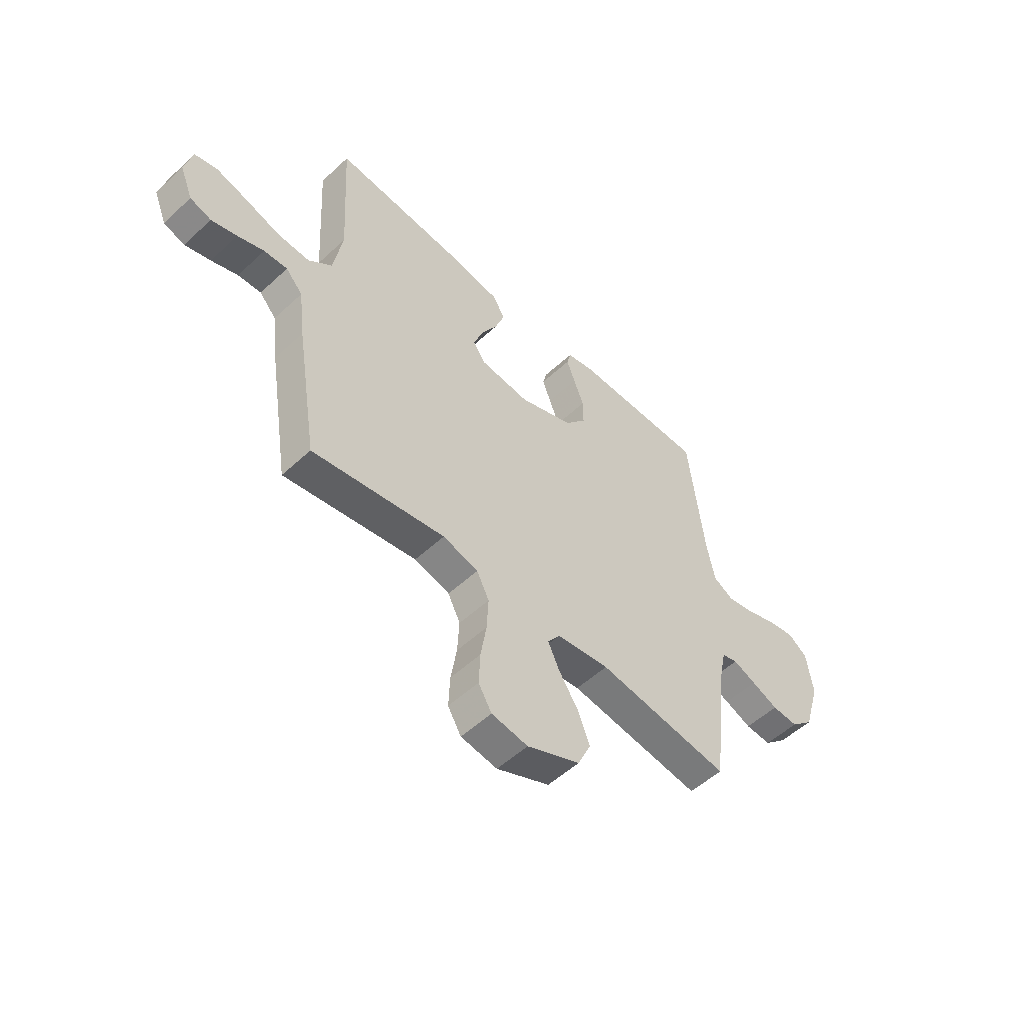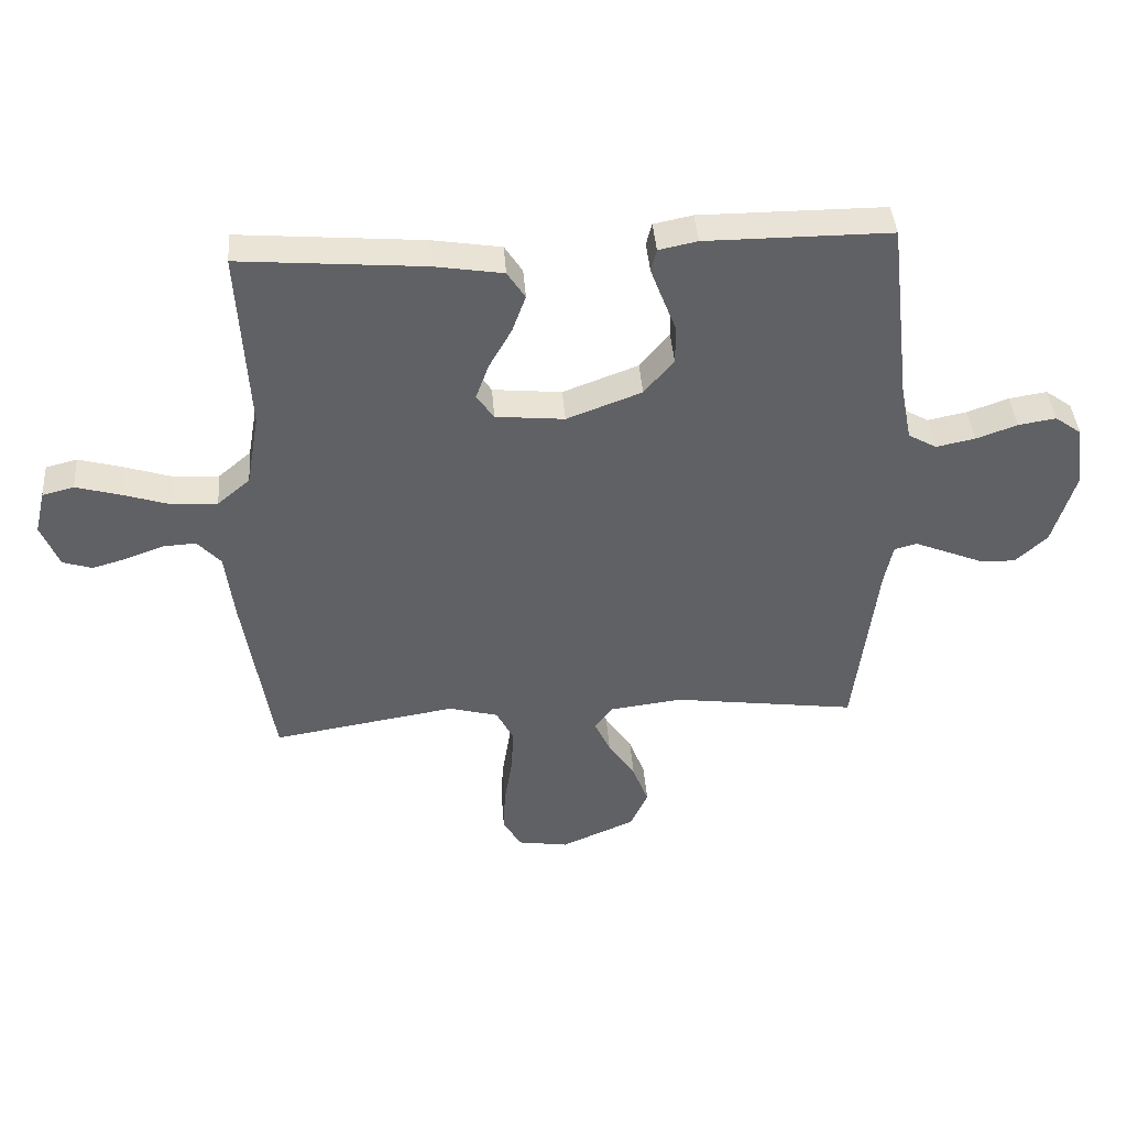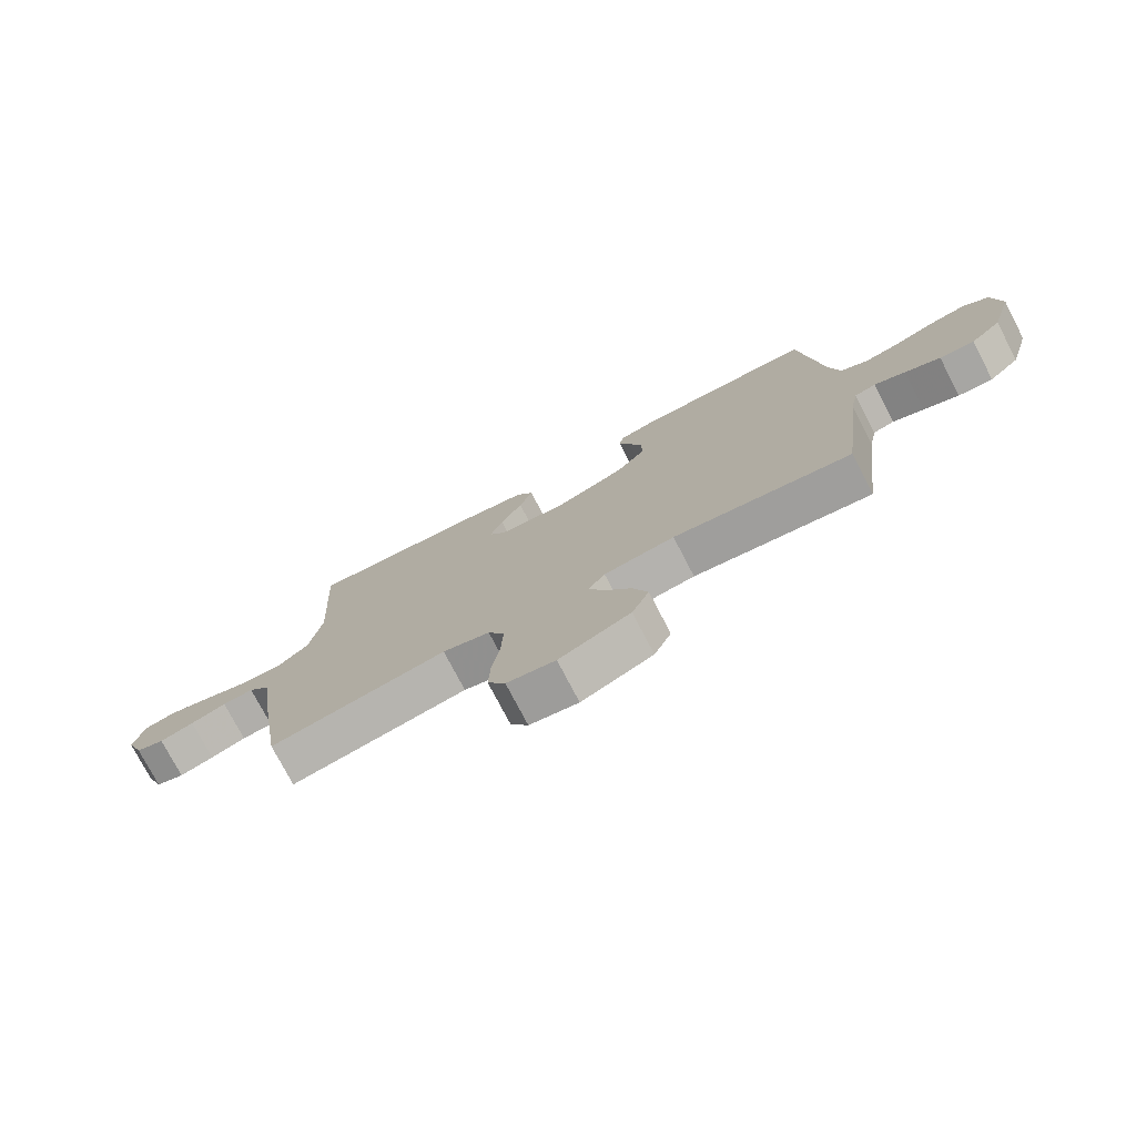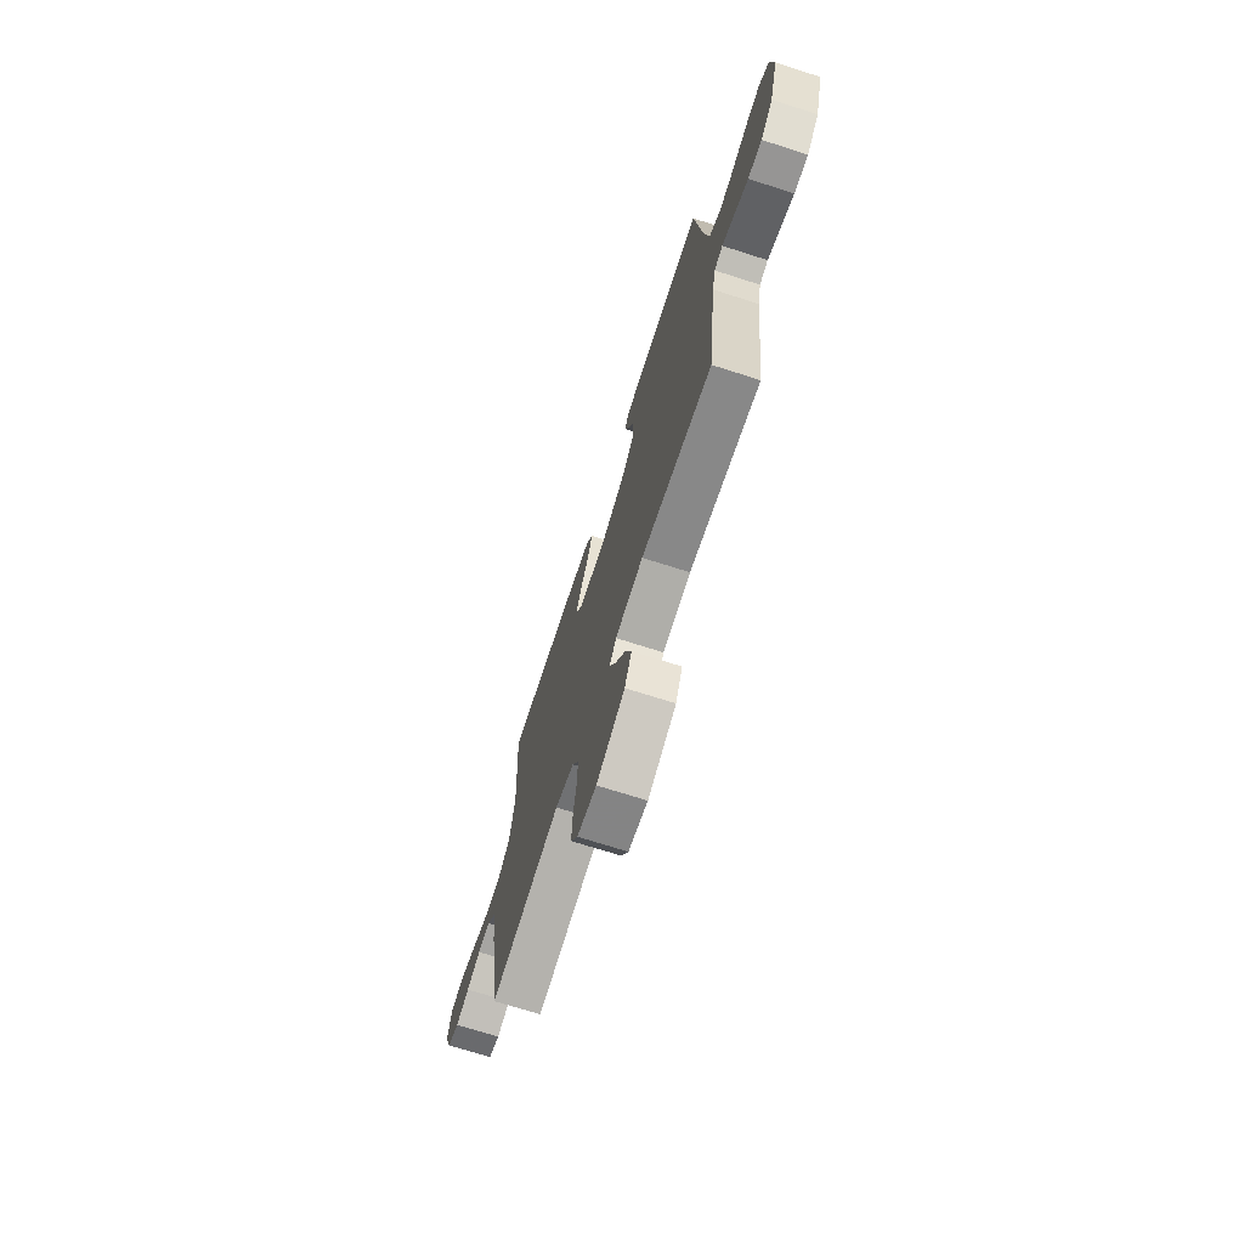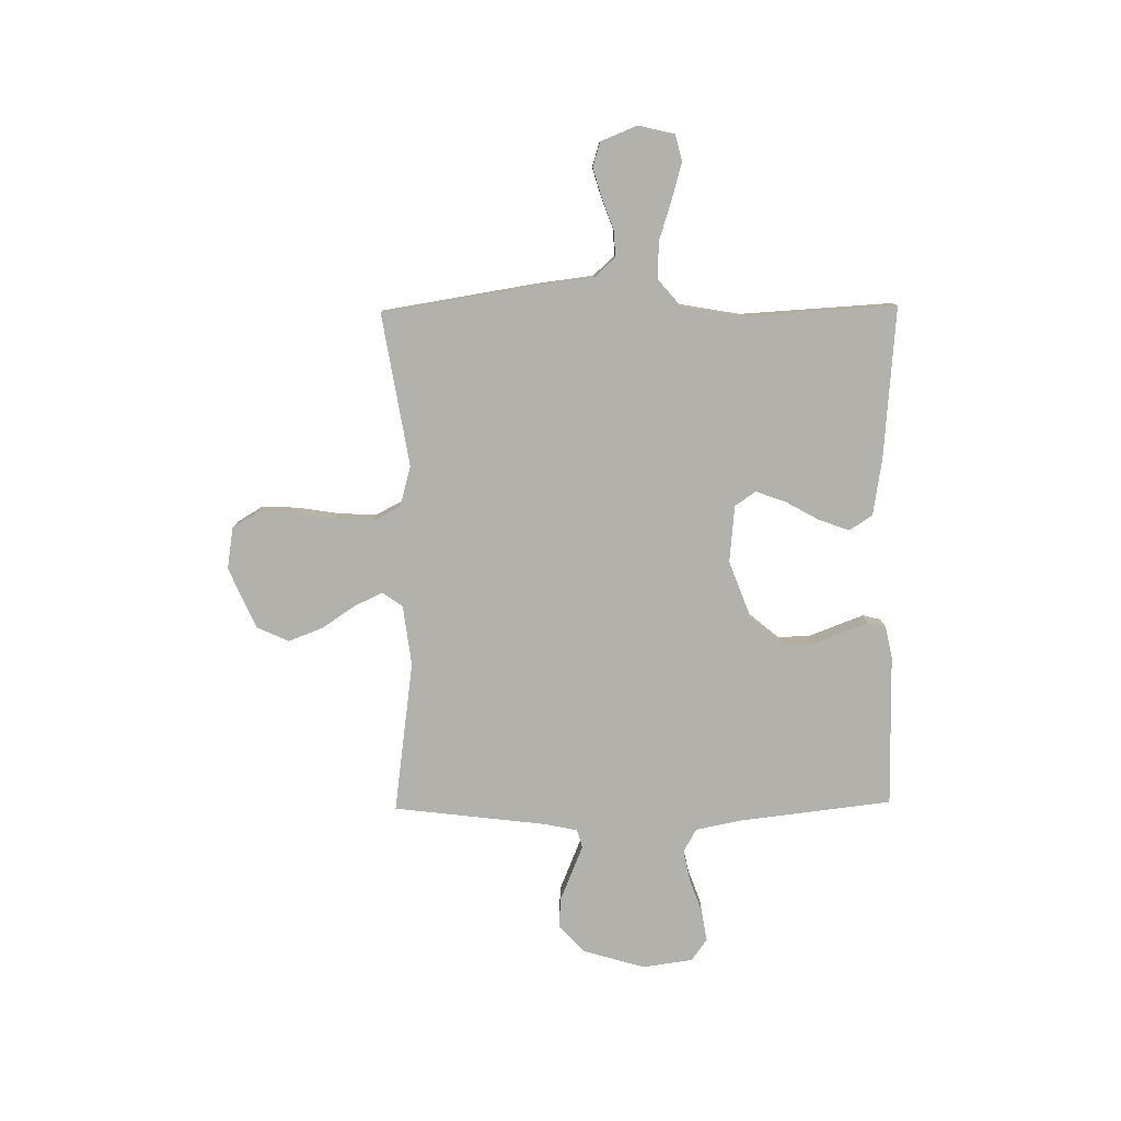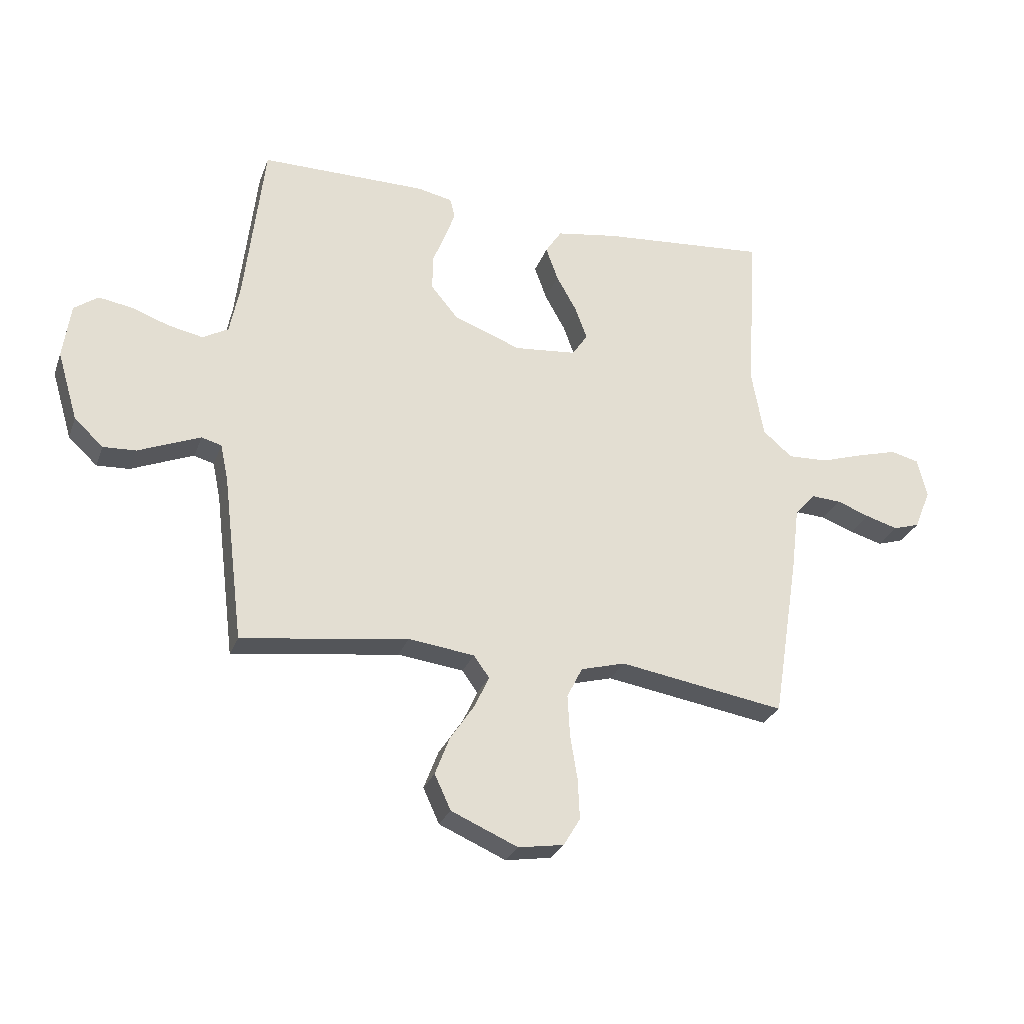
<metadata>
{"format":"obj","ext":"obj","renderer":"f3d","projection":"perspective","resolution":1024,"background":"white","views":[{"elev":-53.2,"azim":-45.3,"up":"+Z"},{"elev":41.4,"azim":-4.3,"up":"+Z"},{"elev":-76.0,"azim":27.5,"up":"+Z"},{"elev":-70.4,"azim":72.2,"up":"+Z"},{"elev":-79.0,"azim":-89.2,"up":"+Y"},{"elev":-27.7,"azim":162.0,"up":"+Z"}]}
</metadata>
<code>
v 0.5 0.07 -0.5
v 0.2 0.07 -0.459
v 0.081 0.07 -0.474
v 0.053 0.07 -0.513
v 0.079 0.07 -0.569
v 0.123 0.07 -0.635
v 0.149 0.07 -0.703
v 0.12 0.07 -0.766
v 0 0.07 -0.818
v -0.082 0.07 -0.805
v -0.112 0.07 -0.755
v -0.109 0.07 -0.683
v -0.096 0.07 -0.603
v -0.092 0.07 -0.528
v -0.12 0.07 -0.473
v -0.2 0.07 -0.451
v -0.5 0.07 -0.5
v -0.548 0.07 -0.2
v -0.562 0.07 -0.087
v -0.6 0.07 -0.045
v -0.653 0.07 -0.048
v -0.713 0.07 -0.07
v -0.771 0.07 -0.087
v -0.819 0.07 -0.072
v -0.848 0.07 0
v -0.831 0.07 0.071
v -0.78 0.07 0.084
v -0.708 0.07 0.064
v -0.63 0.07 0.039
v -0.557 0.07 0.036
v -0.504 0.07 0.081
v -0.483 0.07 0.2
v -0.5 0.07 0.5
v -0.2 0.07 0.475
v -0.089 0.07 0.457
v -0.06 0.07 0.412
v -0.082 0.07 0.351
v -0.119 0.07 0.285
v -0.14 0.07 0.227
v -0.112 0.07 0.186
v 0 0.07 0.175
v 0.122 0.07 0.221
v 0.17 0.07 0.279
v 0.17 0.07 0.341
v 0.147 0.07 0.4
v 0.128 0.07 0.451
v 0.137 0.07 0.487
v 0.2 0.07 0.5
v 0.5 0.07 0.5
v 0.535 0.07 0.2
v 0.553 0.07 0.109
v 0.599 0.07 0.083
v 0.662 0.07 0.096
v 0.729 0.07 0.12
v 0.79 0.07 0.13
v 0.833 0.07 0.099
v 0.847 0.07 0
v 0.81 0.07 -0.124
v 0.758 0.07 -0.172
v 0.699 0.07 -0.169
v 0.639 0.07 -0.144
v 0.587 0.07 -0.123
v 0.551 0.07 -0.133
v 0.537 0.07 -0.2
v 0.5 0 -0.5
v 0.2 0 -0.459
v 0.081 0 -0.474
v 0.053 0 -0.513
v 0.079 0 -0.569
v 0.123 0 -0.635
v 0.149 0 -0.703
v 0.12 0 -0.766
v 0 0 -0.818
v -0.082 0 -0.805
v -0.112 0 -0.755
v -0.109 0 -0.683
v -0.096 0 -0.603
v -0.092 0 -0.528
v -0.12 0 -0.473
v -0.2 0 -0.451
v -0.5 0 -0.5
v -0.548 0 -0.2
v -0.562 0 -0.087
v -0.6 0 -0.045
v -0.653 0 -0.048
v -0.713 0 -0.07
v -0.771 0 -0.087
v -0.819 0 -0.072
v -0.848 0 0
v -0.831 0 0.071
v -0.78 0 0.084
v -0.708 0 0.064
v -0.63 0 0.039
v -0.557 0 0.036
v -0.504 0 0.081
v -0.483 0 0.2
v -0.5 0 0.5
v -0.2 0 0.475
v -0.089 0 0.457
v -0.06 0 0.412
v -0.082 0 0.351
v -0.119 0 0.285
v -0.14 0 0.227
v -0.112 0 0.186
v 0 0 0.175
v 0.122 0 0.221
v 0.17 0 0.279
v 0.17 0 0.341
v 0.147 0 0.4
v 0.128 0 0.451
v 0.137 0 0.487
v 0.2 0 0.5
v 0.5 0 0.5
v 0.535 0 0.2
v 0.553 0 0.109
v 0.599 0 0.083
v 0.662 0 0.096
v 0.729 0 0.12
v 0.79 0 0.13
v 0.833 0 0.099
v 0.847 0 0
v 0.81 0 -0.124
v 0.758 0 -0.172
v 0.699 0 -0.169
v 0.639 0 -0.144
v 0.587 0 -0.123
v 0.551 0 -0.133
v 0.537 0 -0.2
f 59 60 61
f 58 59 61
f 57 58 61
f 56 57 61
f 55 56 61
f 54 55 61
f 53 54 61
f 52 53 61 62
f 51 52 62 63
f 48 49 50
f 47 48 50
f 46 47 50
f 45 46 50
f 44 45 50
f 51 63 64
f 50 51 64
f 44 50 64
f 43 44 64
f 36 37 38
f 35 36 38
f 34 35 38
f 33 34 38
f 32 33 38
f 31 32 38 39
f 30 31 39 40
f 27 28 29
f 26 27 29
f 25 26 29
f 24 25 29
f 23 24 29
f 22 23 29
f 21 22 29
f 20 21 29 30
f 30 40 41
f 20 30 41
f 19 20 41
f 19 41 42
f 18 19 42
f 17 18 42
f 16 17 42
f 11 12 13
f 10 11 13
f 9 10 13
f 8 9 13
f 7 8 13
f 6 7 13
f 5 6 13
f 4 5 13 14
f 3 4 14 15
f 64 1 2
f 43 64 2
f 42 43 2
f 15 16 42
f 3 15 42
f 2 3 42
f 125 124 123
f 125 123 122
f 125 122 121
f 125 121 120
f 125 120 119
f 125 119 118
f 125 118 117
f 126 125 117 116
f 127 126 116 115
f 114 113 112
f 114 112 111
f 114 111 110
f 114 110 109
f 114 109 108
f 128 127 115
f 128 115 114
f 128 114 108
f 128 108 107
f 102 101 100
f 102 100 99
f 102 99 98
f 102 98 97
f 102 97 96
f 103 102 96 95
f 104 103 95 94
f 93 92 91
f 93 91 90
f 93 90 89
f 93 89 88
f 93 88 87
f 93 87 86
f 93 86 85
f 94 93 85 84
f 105 104 94
f 105 94 84
f 105 84 83
f 106 105 83
f 106 83 82
f 106 82 81
f 106 81 80
f 77 76 75
f 77 75 74
f 77 74 73
f 77 73 72
f 77 72 71
f 77 71 70
f 77 70 69
f 78 77 69 68
f 79 78 68 67
f 66 65 128
f 66 128 107
f 66 107 106
f 106 80 79
f 106 79 67
f 106 67 66
f 1 65 66 2
f 2 66 67 3
f 3 67 68 4
f 4 68 69 5
f 5 69 70 6
f 6 70 71 7
f 7 71 72 8
f 8 72 73 9
f 9 73 74 10
f 10 74 75 11
f 11 75 76 12
f 12 76 77 13
f 13 77 78 14
f 14 78 79 15
f 15 79 80 16
f 16 80 81 17
f 17 81 82 18
f 18 82 83 19
f 19 83 84 20
f 20 84 85 21
f 21 85 86 22
f 22 86 87 23
f 23 87 88 24
f 24 88 89 25
f 25 89 90 26
f 26 90 91 27
f 27 91 92 28
f 28 92 93 29
f 29 93 94 30
f 30 94 95 31
f 31 95 96 32
f 32 96 97 33
f 33 97 98 34
f 34 98 99 35
f 35 99 100 36
f 36 100 101 37
f 37 101 102 38
f 38 102 103 39
f 39 103 104 40
f 40 104 105 41
f 41 105 106 42
f 42 106 107 43
f 43 107 108 44
f 44 108 109 45
f 45 109 110 46
f 46 110 111 47
f 47 111 112 48
f 48 112 113 49
f 49 113 114 50
f 50 114 115 51
f 51 115 116 52
f 52 116 117 53
f 53 117 118 54
f 54 118 119 55
f 55 119 120 56
f 56 120 121 57
f 57 121 122 58
f 58 122 123 59
f 59 123 124 60
f 60 124 125 61
f 61 125 126 62
f 62 126 127 63
f 63 127 128 64
f 64 128 65 1

</code>
